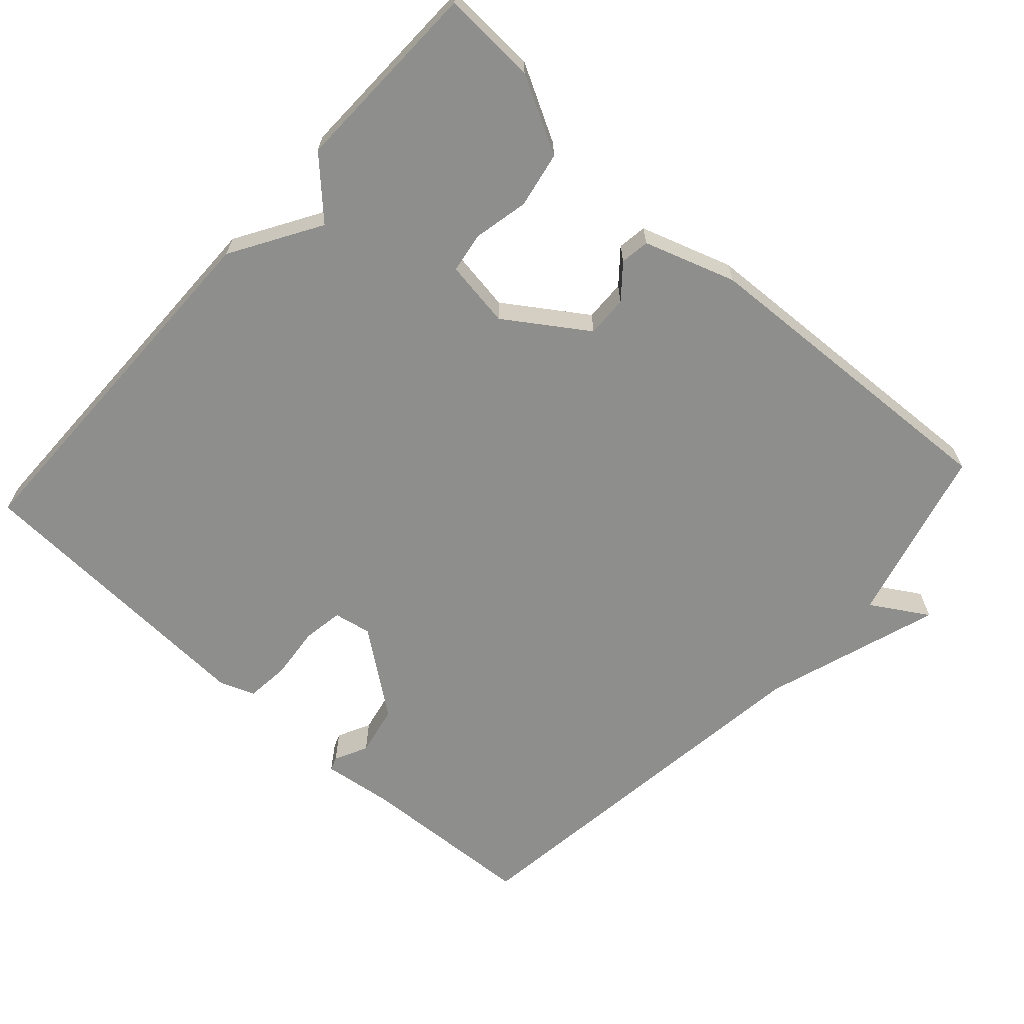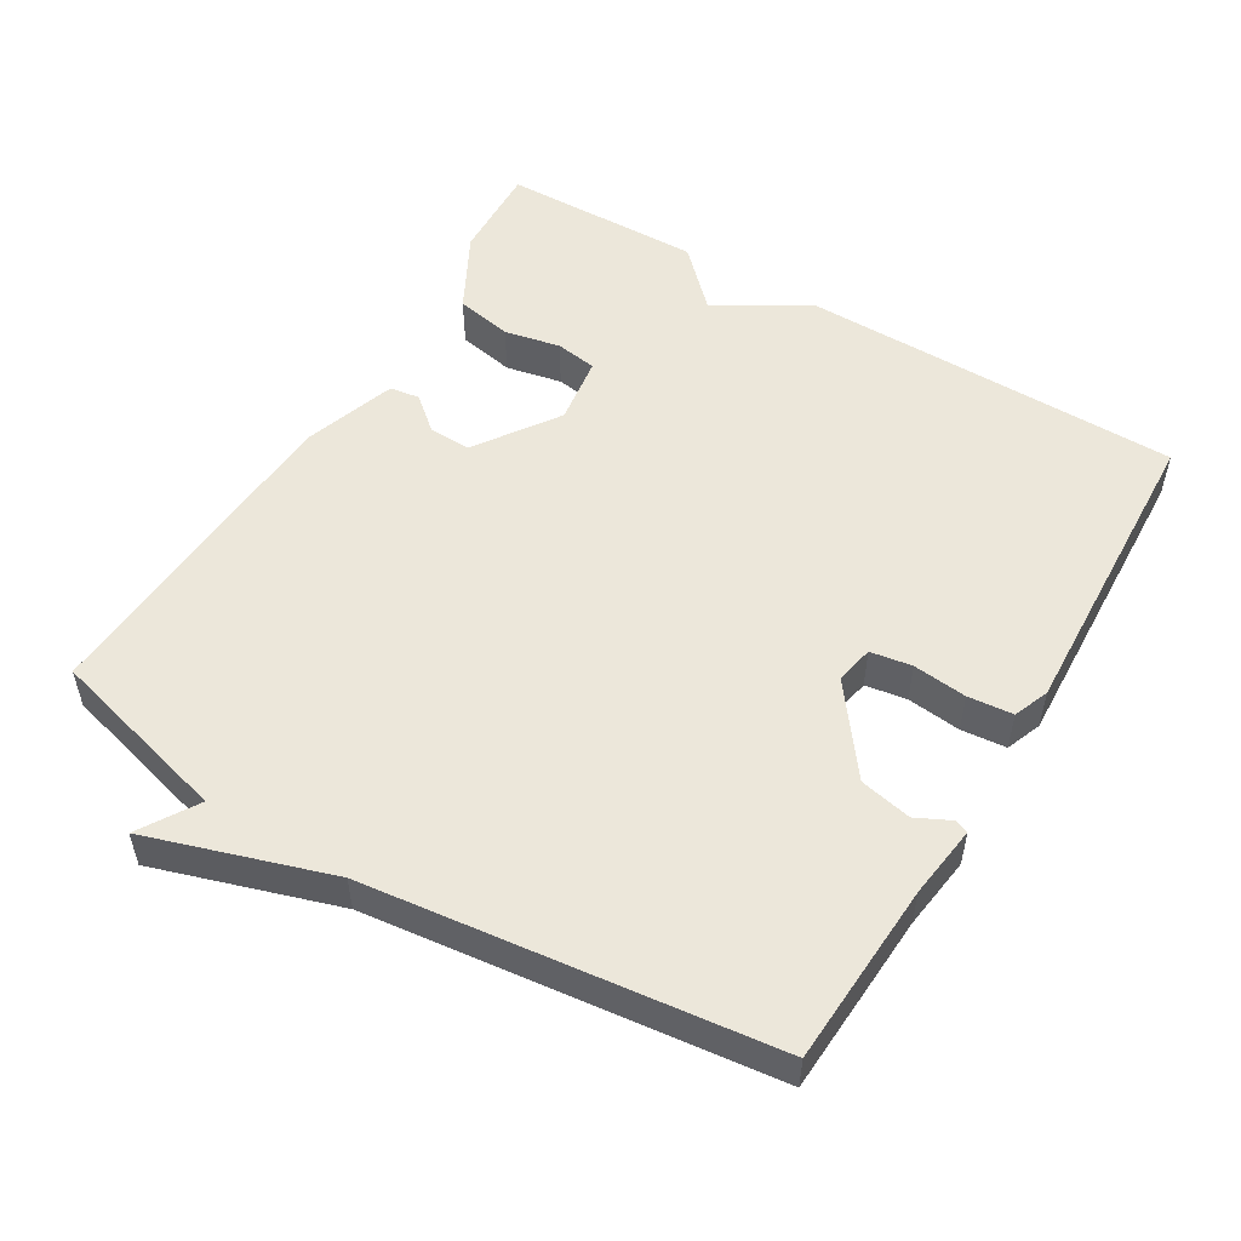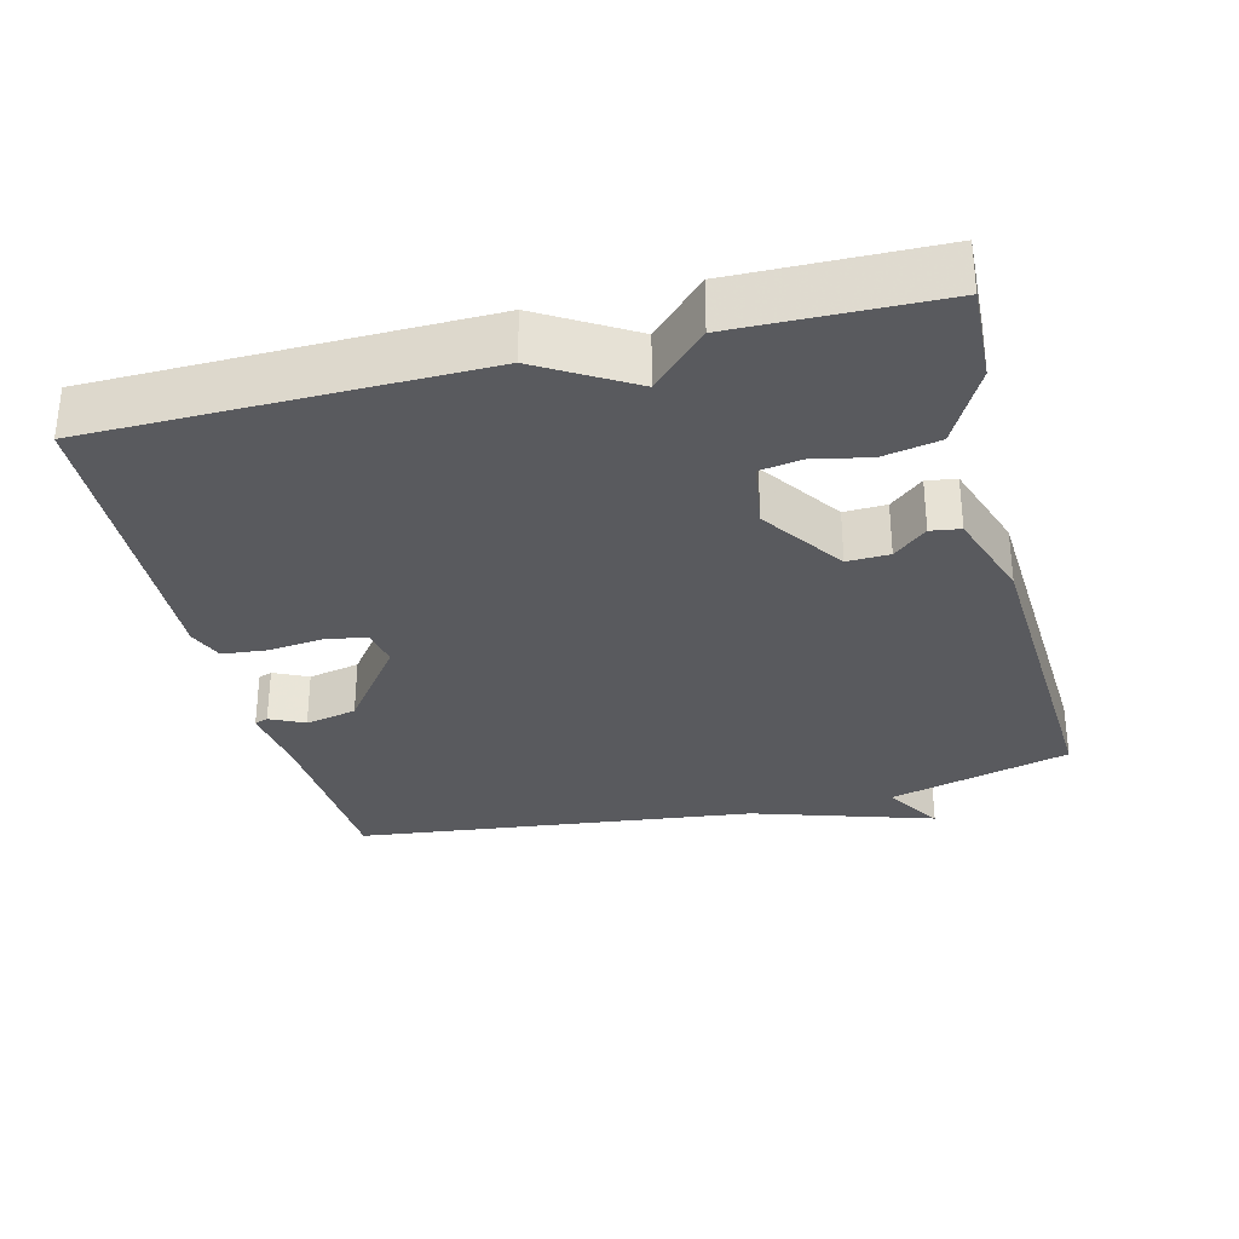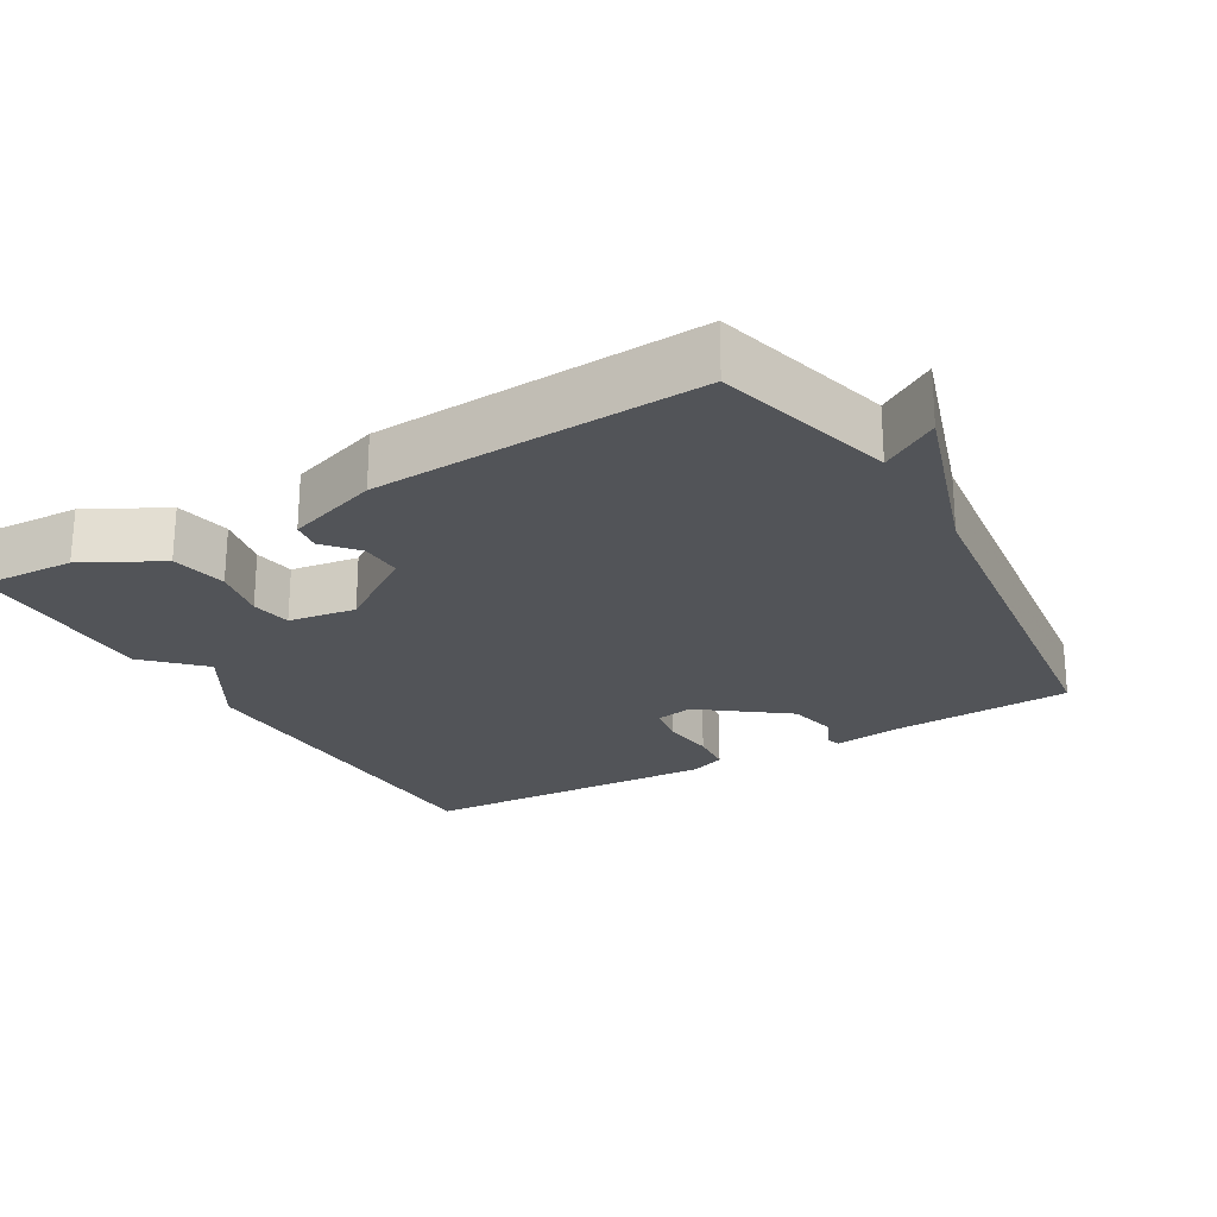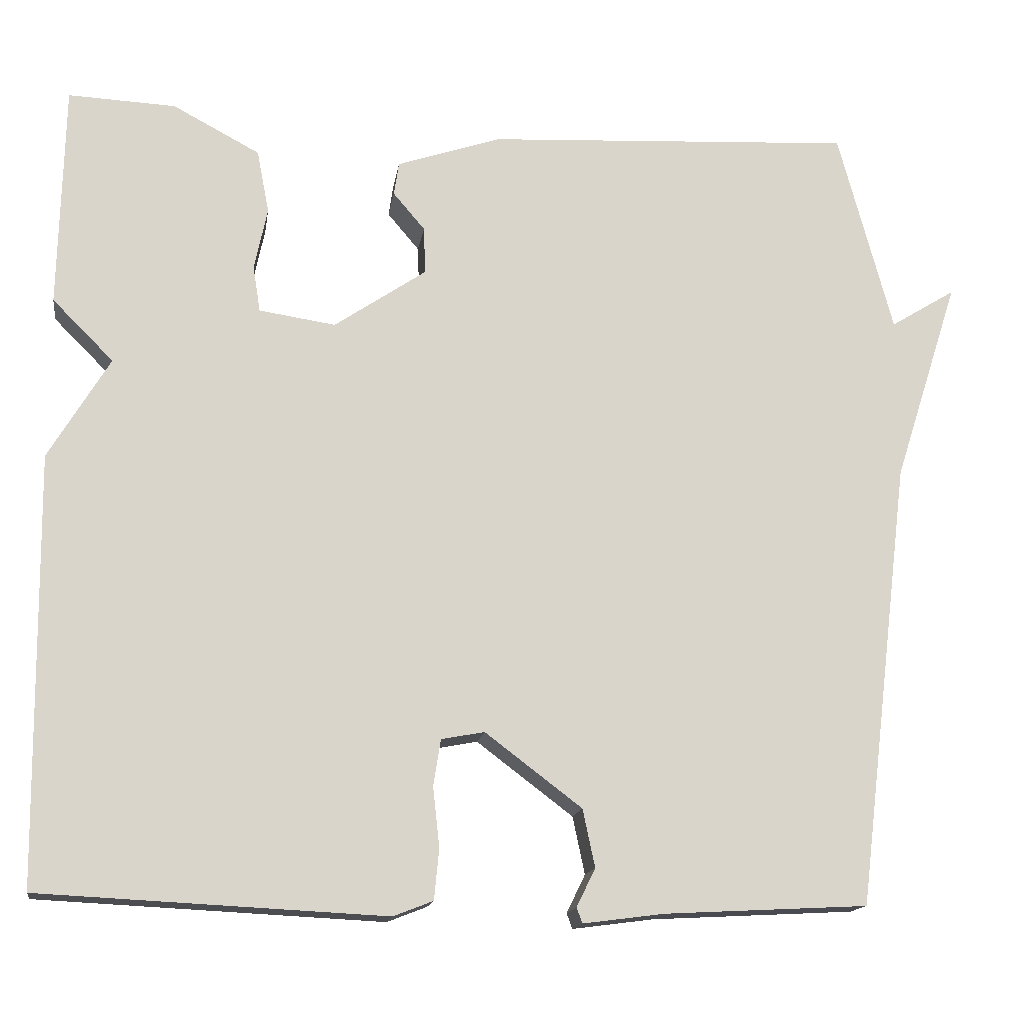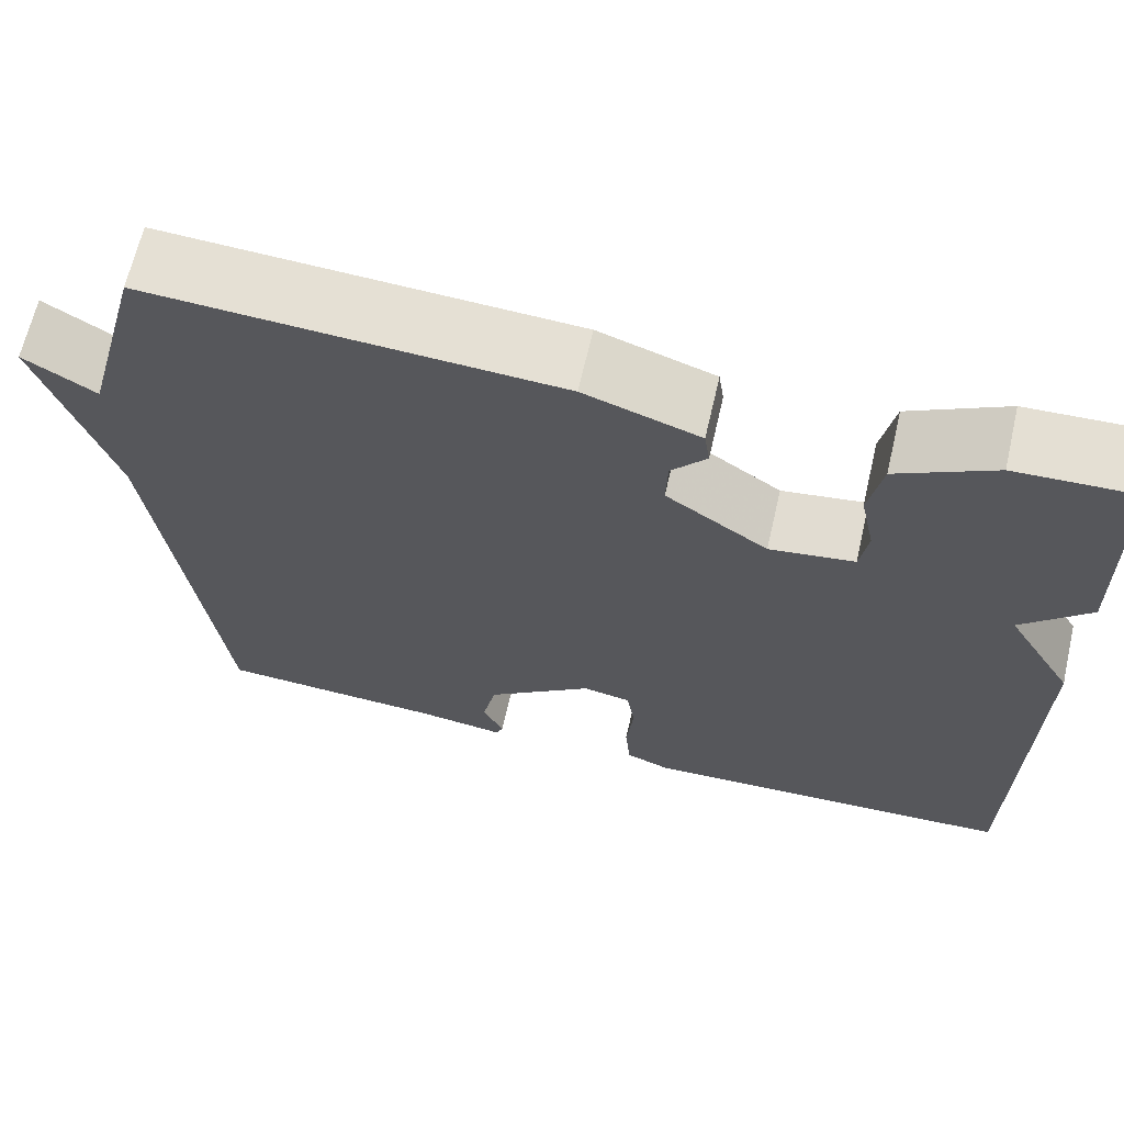
<metadata>
{"format":"obj","ext":"obj","renderer":"f3d","projection":"perspective","resolution":1024,"background":"white","views":[{"elev":-64.9,"azim":-42.3,"up":"+Y"},{"elev":52.7,"azim":121.0,"up":"+Y"},{"elev":-31.4,"azim":-75.7,"up":"+Y"},{"elev":-23.3,"azim":30.2,"up":"+Y"},{"elev":-15.2,"azim":-8.5,"up":"+Z"},{"elev":65.8,"azim":-167.0,"up":"+Z"}]}
</metadata>
<code>
v -0.5 0.07 -0.5
v -0.506 0.07 0.025
v -0.431 0.07 0.15
v -0.506 0.07 0.225
v -0.5 0.07 0.5
v -0.368 0.07 0.494
v -0.261 0.07 0.437
v -0.246 0.07 0.359
v -0.262 0.07 0.282
v -0.253 0.07 0.225
v -0.159 0.07 0.211
v -0.046 0.07 0.288
v -0.048 0.07 0.346
v -0.087 0.07 0.392
v -0.081 0.07 0.433
v 0.047 0.07 0.476
v 0.5 0.07 0.5
v 0.567 0.07 0.25
v 0.647 0.07 0.299
v 0.567 0.07 0.05
v 0.5 0.07 -0.5
v 0.25 0.07 -0.513
v 0.15 0.07 -0.526
v 0.143 0.07 -0.507
v 0.166 0.07 -0.46
v 0.151 0.07 -0.389
v 0.032 0.07 -0.299
v -0.021 0.07 -0.309
v -0.03 0.07 -0.366
v -0.022 0.07 -0.44
v -0.028 0.07 -0.502
v -0.077 0.07 -0.521
v -0.5 0 -0.5
v -0.506 0 0.025
v -0.431 0 0.15
v -0.506 0 0.225
v -0.5 0 0.5
v -0.368 0 0.494
v -0.261 0 0.437
v -0.246 0 0.359
v -0.262 0 0.282
v -0.253 0 0.225
v -0.159 0 0.211
v -0.046 0 0.288
v -0.048 0 0.346
v -0.087 0 0.392
v -0.081 0 0.433
v 0.047 0 0.476
v 0.5 0 0.5
v 0.567 0 0.25
v 0.647 0 0.299
v 0.567 0 0.05
v 0.5 0 -0.5
v 0.25 0 -0.513
v 0.15 0 -0.526
v 0.143 0 -0.507
v 0.166 0 -0.46
v 0.151 0 -0.389
v 0.032 0 -0.299
v -0.021 0 -0.309
v -0.03 0 -0.366
v -0.022 0 -0.44
v -0.028 0 -0.502
v -0.077 0 -0.521
f 1 2 3
f 32 1 3
f 31 32 3
f 30 31 3
f 29 30 3
f 28 29 3
f 27 28 3
f 3 4 5
f 27 3 5
f 26 27 5
f 22 23 24 25
f 22 25 26
f 21 22 26
f 20 21 26
f 18 19 20 26
f 16 17 18
f 15 16 18
f 14 15 18
f 13 14 18
f 12 13 18 26
f 11 12 26
f 10 11 26
f 7 8 9
f 6 7 9
f 5 6 9
f 5 9 10
f 5 10 26
f 35 34 33
f 35 33 64
f 35 64 63
f 35 63 62
f 35 62 61
f 35 61 60
f 35 60 59
f 37 36 35
f 37 35 59
f 37 59 58
f 57 56 55 54
f 58 57 54
f 58 54 53
f 58 53 52
f 58 52 51 50
f 50 49 48
f 50 48 47
f 50 47 46
f 50 46 45
f 58 50 45 44
f 58 44 43
f 58 43 42
f 41 40 39
f 41 39 38
f 41 38 37
f 42 41 37
f 58 42 37
f 1 33 34 2
f 2 34 35 3
f 3 35 36 4
f 4 36 37 5
f 5 37 38 6
f 6 38 39 7
f 7 39 40 8
f 8 40 41 9
f 9 41 42 10
f 10 42 43 11
f 11 43 44 12
f 12 44 45 13
f 13 45 46 14
f 14 46 47 15
f 15 47 48 16
f 16 48 49 17
f 17 49 50 18
f 18 50 51 19
f 19 51 52 20
f 20 52 53 21
f 21 53 54 22
f 22 54 55 23
f 23 55 56 24
f 24 56 57 25
f 25 57 58 26
f 26 58 59 27
f 27 59 60 28
f 28 60 61 29
f 29 61 62 30
f 30 62 63 31
f 31 63 64 32
f 32 64 33 1

</code>
